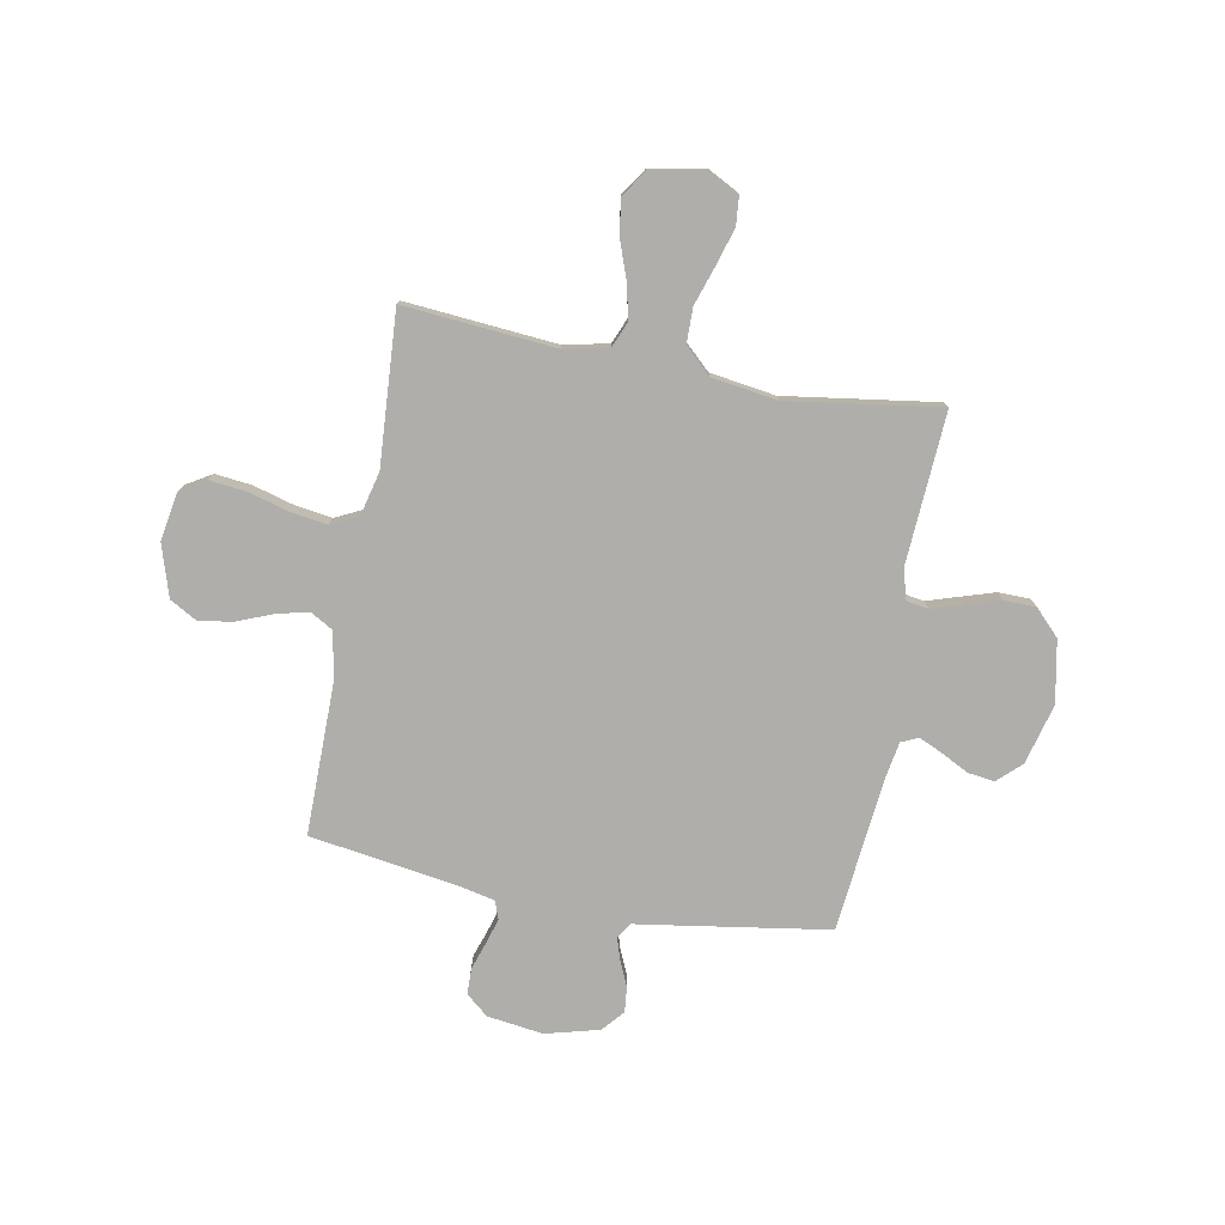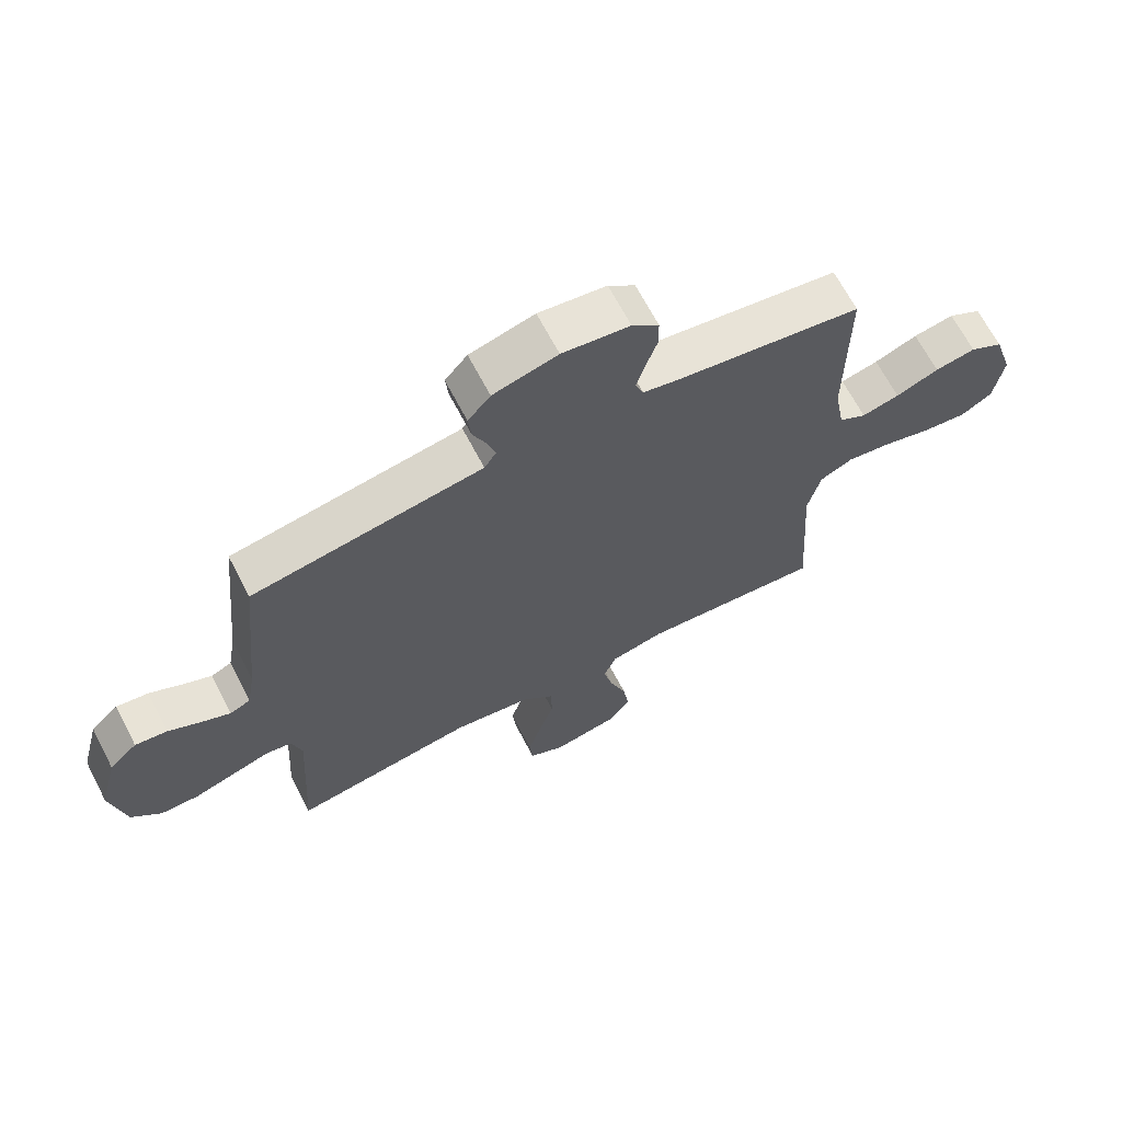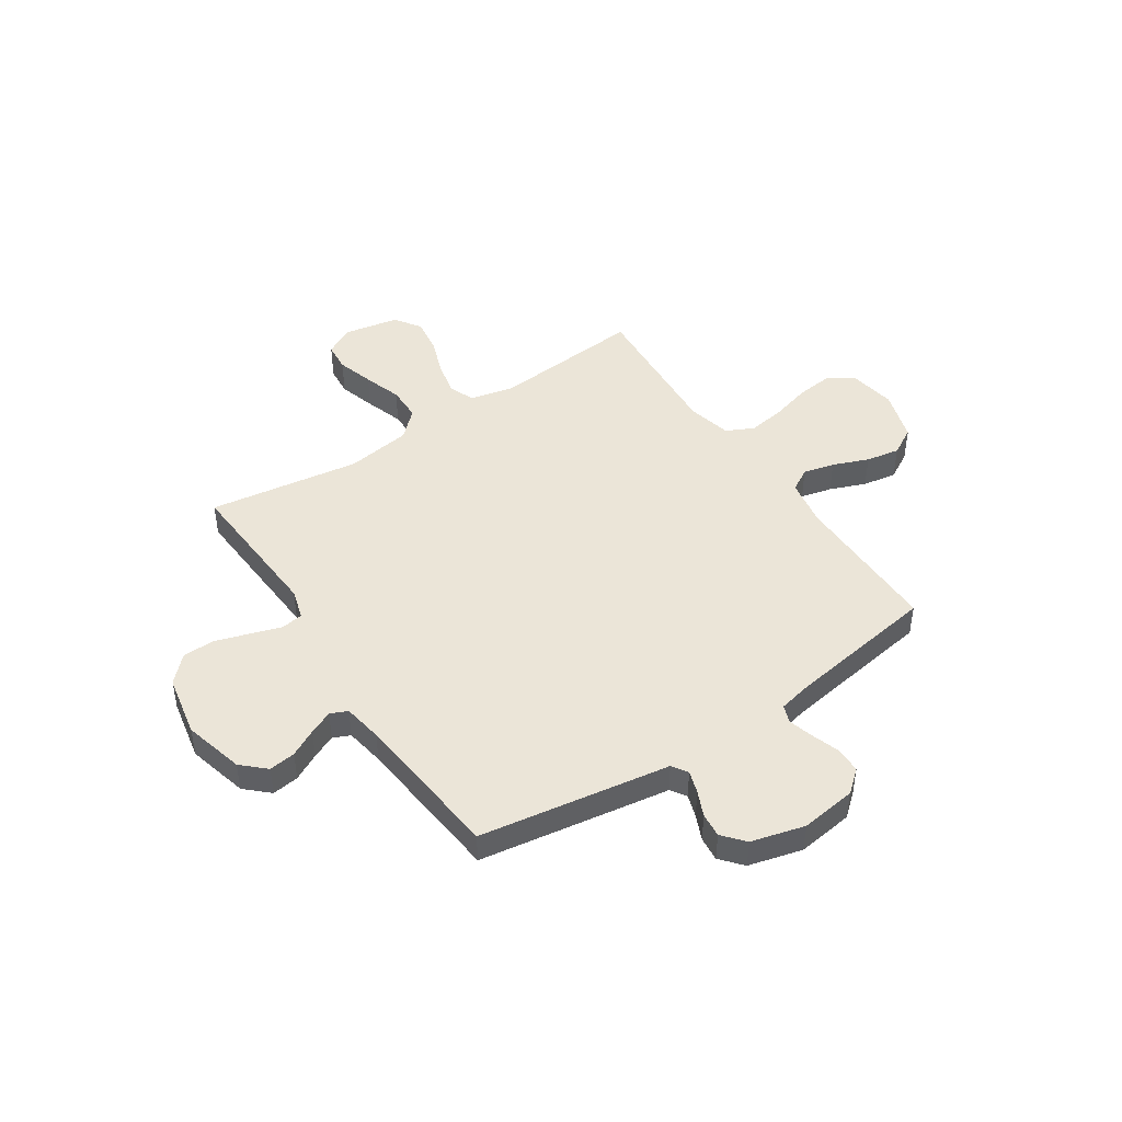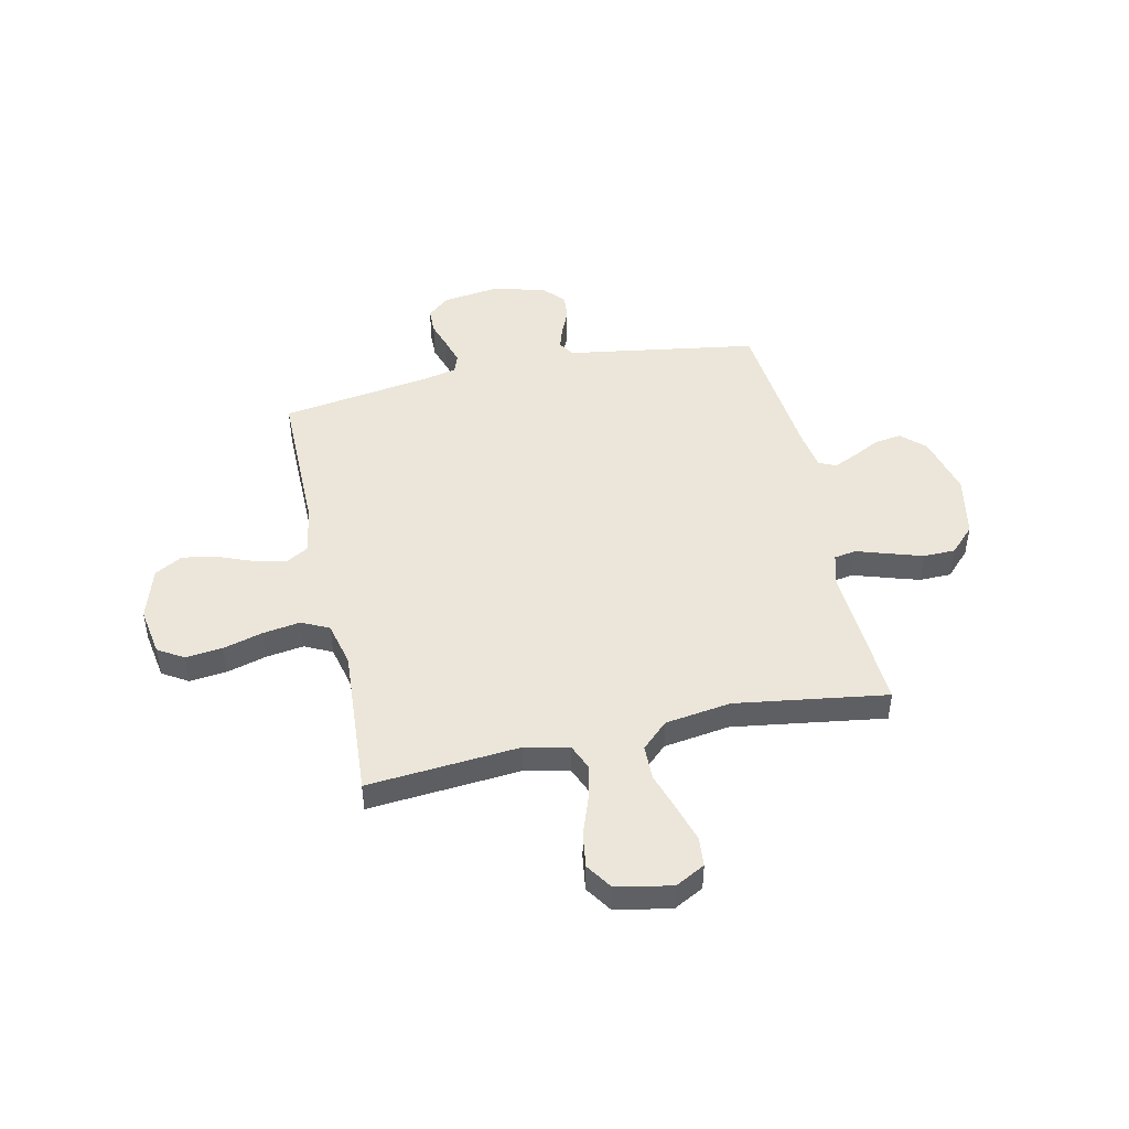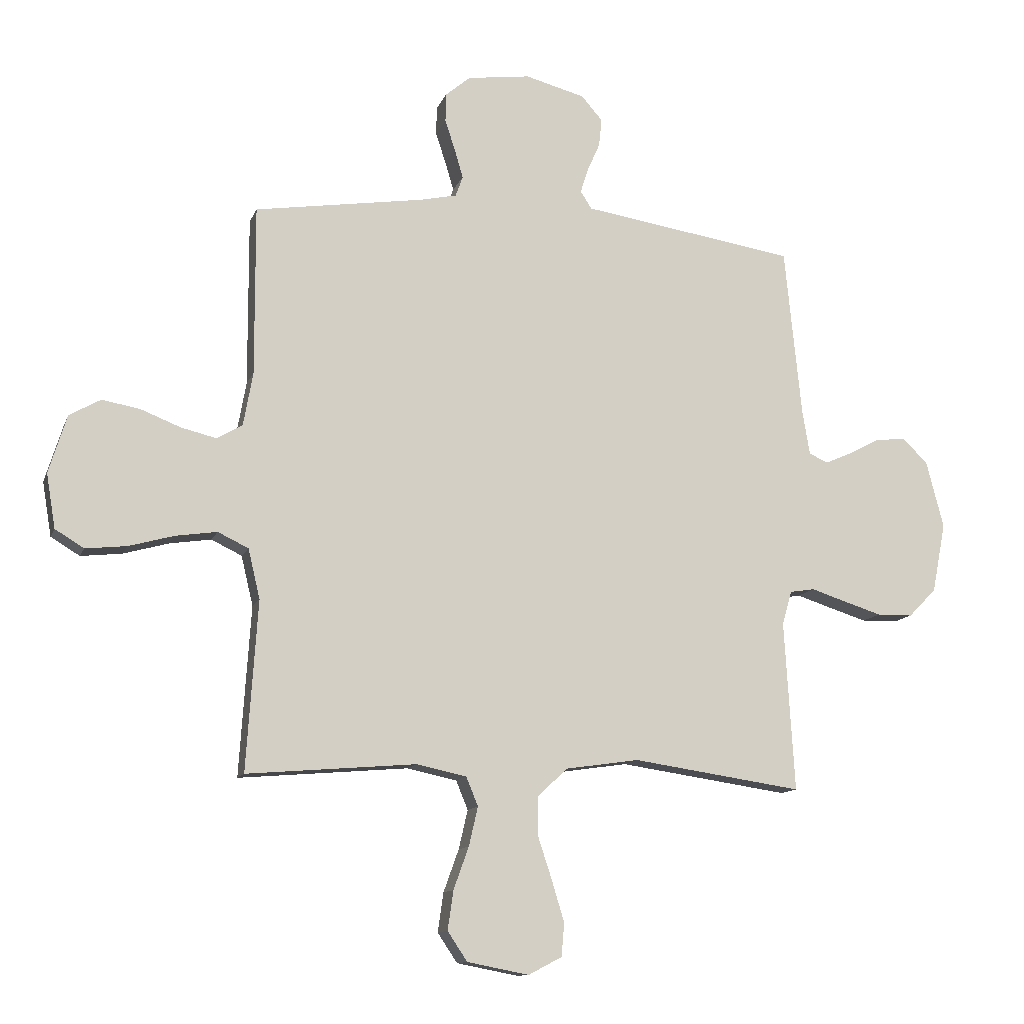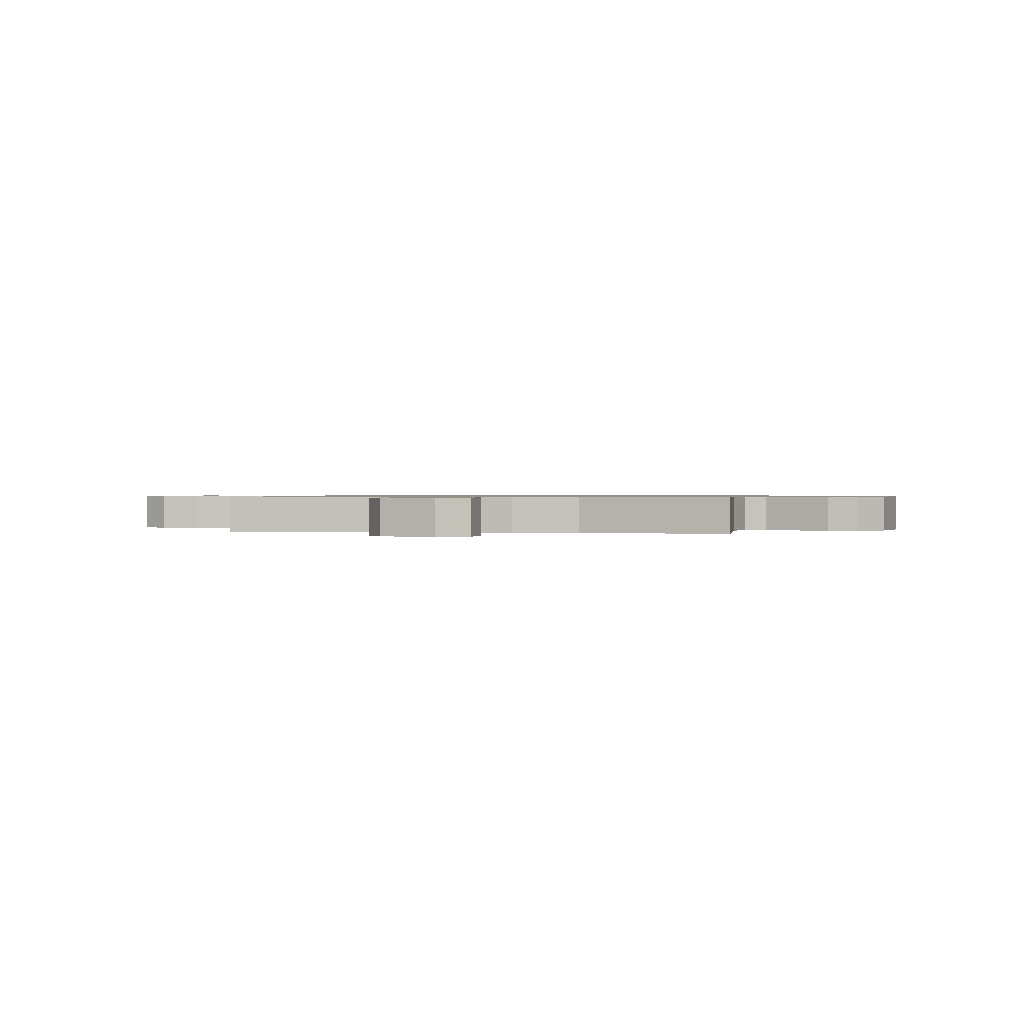
<metadata>
{"format":"obj","ext":"obj","renderer":"f3d","projection":"perspective","resolution":1024,"background":"white","views":[{"elev":-77.6,"azim":169.4,"up":"+Y"},{"elev":67.1,"azim":-27.6,"up":"+Z"},{"elev":45.6,"azim":-33.6,"up":"+Y"},{"elev":47.1,"azim":167.7,"up":"+Y"},{"elev":-11.9,"azim":164.3,"up":"+Z"},{"elev":0.7,"azim":-168.9,"up":"+Y"}]}
</metadata>
<code>
v 0.5 0.07 0.5
v 0.499 0.07 0.2
v 0.516 0.07 0.105
v 0.561 0.07 0.079
v 0.623 0.07 0.094
v 0.694 0.07 0.122
v 0.761 0.07 0.134
v 0.816 0.07 0.103
v 0.848 0.07 0
v 0.832 0.07 -0.096
v 0.781 0.07 -0.127
v 0.708 0.07 -0.119
v 0.629 0.07 -0.097
v 0.555 0.07 -0.086
v 0.501 0.07 -0.112
v 0.48 0.07 -0.2
v 0.5 0.07 -0.5
v 0.2 0.07 -0.475
v 0.112 0.07 -0.494
v 0.091 0.07 -0.545
v 0.107 0.07 -0.614
v 0.134 0.07 -0.689
v 0.144 0.07 -0.758
v 0.109 0.07 -0.81
v 0 0.07 -0.831
v -0.059 0.07 -0.8
v -0.064 0.07 -0.742
v -0.042 0.07 -0.669
v -0.017 0.07 -0.593
v -0.018 0.07 -0.524
v -0.07 0.07 -0.475
v -0.2 0.07 -0.456
v -0.5 0.07 -0.5
v -0.482 0.07 -0.2
v -0.499 0.07 -0.14
v -0.543 0.07 -0.133
v -0.605 0.07 -0.153
v -0.672 0.07 -0.174
v -0.735 0.07 -0.173
v -0.784 0.07 -0.123
v -0.808 0.07 0
v -0.777 0.07 0.12
v -0.731 0.07 0.163
v -0.678 0.07 0.156
v -0.624 0.07 0.128
v -0.577 0.07 0.107
v -0.543 0.07 0.122
v -0.53 0.07 0.2
v -0.5 0.07 0.5
v -0.2 0.07 0.547
v -0.122 0.07 0.559
v -0.102 0.07 0.59
v -0.116 0.07 0.634
v -0.138 0.07 0.684
v -0.143 0.07 0.733
v -0.106 0.07 0.776
v 0 0.07 0.804
v 0.111 0.07 0.789
v 0.155 0.07 0.752
v 0.156 0.07 0.701
v 0.138 0.07 0.647
v 0.123 0.07 0.596
v 0.136 0.07 0.56
v 0.2 0.07 0.546
v 0.5 0 0.5
v 0.499 0 0.2
v 0.516 0 0.105
v 0.561 0 0.079
v 0.623 0 0.094
v 0.694 0 0.122
v 0.761 0 0.134
v 0.816 0 0.103
v 0.848 0 0
v 0.832 0 -0.096
v 0.781 0 -0.127
v 0.708 0 -0.119
v 0.629 0 -0.097
v 0.555 0 -0.086
v 0.501 0 -0.112
v 0.48 0 -0.2
v 0.5 0 -0.5
v 0.2 0 -0.475
v 0.112 0 -0.494
v 0.091 0 -0.545
v 0.107 0 -0.614
v 0.134 0 -0.689
v 0.144 0 -0.758
v 0.109 0 -0.81
v 0 0 -0.831
v -0.059 0 -0.8
v -0.064 0 -0.742
v -0.042 0 -0.669
v -0.017 0 -0.593
v -0.018 0 -0.524
v -0.07 0 -0.475
v -0.2 0 -0.456
v -0.5 0 -0.5
v -0.482 0 -0.2
v -0.499 0 -0.14
v -0.543 0 -0.133
v -0.605 0 -0.153
v -0.672 0 -0.174
v -0.735 0 -0.173
v -0.784 0 -0.123
v -0.808 0 0
v -0.777 0 0.12
v -0.731 0 0.163
v -0.678 0 0.156
v -0.624 0 0.128
v -0.577 0 0.107
v -0.543 0 0.122
v -0.53 0 0.2
v -0.5 0 0.5
v -0.2 0 0.547
v -0.122 0 0.559
v -0.102 0 0.59
v -0.116 0 0.634
v -0.138 0 0.684
v -0.143 0 0.733
v -0.106 0 0.776
v 0 0 0.804
v 0.111 0 0.789
v 0.155 0 0.752
v 0.156 0 0.701
v 0.138 0 0.647
v 0.123 0 0.596
v 0.136 0 0.56
v 0.2 0 0.546
f 59 60 61
f 58 59 61
f 57 58 61
f 56 57 61
f 55 56 61
f 54 55 61
f 53 54 61
f 52 53 61 62
f 51 52 62 63
f 51 63 64
f 50 51 64
f 49 50 64
f 48 49 64
f 43 44 45
f 42 43 45
f 41 42 45
f 40 41 45
f 39 40 45
f 38 39 45
f 37 38 45
f 36 37 45
f 35 36 45 46
f 32 33 34
f 31 32 34 35
f 27 28 29
f 26 27 29
f 25 26 29
f 24 25 29
f 23 24 29
f 22 23 29
f 21 22 29
f 20 21 29 30
f 19 20 30 31
f 16 17 18
f 35 46 47
f 31 35 47
f 19 31 47
f 18 19 47
f 16 18 47
f 15 16 47
f 11 12 13
f 10 11 13
f 9 10 13
f 8 9 13
f 7 8 13
f 6 7 13
f 5 6 13
f 64 1 2
f 48 64 2
f 47 48 2
f 14 15 47
f 4 5 13 14
f 3 4 14 47
f 2 3 47
f 125 124 123
f 125 123 122
f 125 122 121
f 125 121 120
f 125 120 119
f 125 119 118
f 125 118 117
f 126 125 117 116
f 127 126 116 115
f 128 127 115
f 128 115 114
f 128 114 113
f 128 113 112
f 109 108 107
f 109 107 106
f 109 106 105
f 109 105 104
f 109 104 103
f 109 103 102
f 109 102 101
f 109 101 100
f 110 109 100 99
f 98 97 96
f 99 98 96 95
f 93 92 91
f 93 91 90
f 93 90 89
f 93 89 88
f 93 88 87
f 93 87 86
f 93 86 85
f 94 93 85 84
f 95 94 84 83
f 82 81 80
f 111 110 99
f 111 99 95
f 111 95 83
f 111 83 82
f 111 82 80
f 111 80 79
f 77 76 75
f 77 75 74
f 77 74 73
f 77 73 72
f 77 72 71
f 77 71 70
f 77 70 69
f 66 65 128
f 66 128 112
f 66 112 111
f 111 79 78
f 78 77 69 68
f 111 78 68 67
f 111 67 66
f 1 65 66 2
f 2 66 67 3
f 3 67 68 4
f 4 68 69 5
f 5 69 70 6
f 6 70 71 7
f 7 71 72 8
f 8 72 73 9
f 9 73 74 10
f 10 74 75 11
f 11 75 76 12
f 12 76 77 13
f 13 77 78 14
f 14 78 79 15
f 15 79 80 16
f 16 80 81 17
f 17 81 82 18
f 18 82 83 19
f 19 83 84 20
f 20 84 85 21
f 21 85 86 22
f 22 86 87 23
f 23 87 88 24
f 24 88 89 25
f 25 89 90 26
f 26 90 91 27
f 27 91 92 28
f 28 92 93 29
f 29 93 94 30
f 30 94 95 31
f 31 95 96 32
f 32 96 97 33
f 33 97 98 34
f 34 98 99 35
f 35 99 100 36
f 36 100 101 37
f 37 101 102 38
f 38 102 103 39
f 39 103 104 40
f 40 104 105 41
f 41 105 106 42
f 42 106 107 43
f 43 107 108 44
f 44 108 109 45
f 45 109 110 46
f 46 110 111 47
f 47 111 112 48
f 48 112 113 49
f 49 113 114 50
f 50 114 115 51
f 51 115 116 52
f 52 116 117 53
f 53 117 118 54
f 54 118 119 55
f 55 119 120 56
f 56 120 121 57
f 57 121 122 58
f 58 122 123 59
f 59 123 124 60
f 60 124 125 61
f 61 125 126 62
f 62 126 127 63
f 63 127 128 64
f 64 128 65 1

</code>
